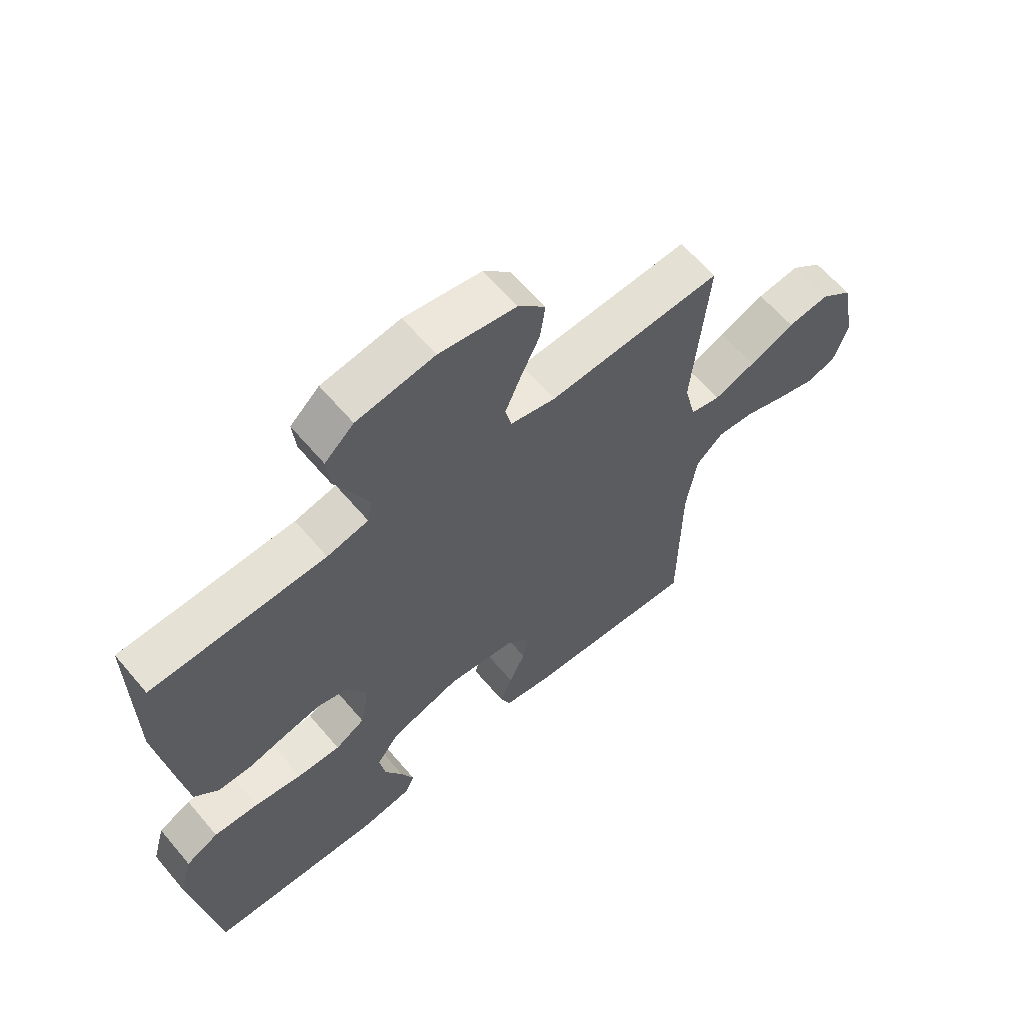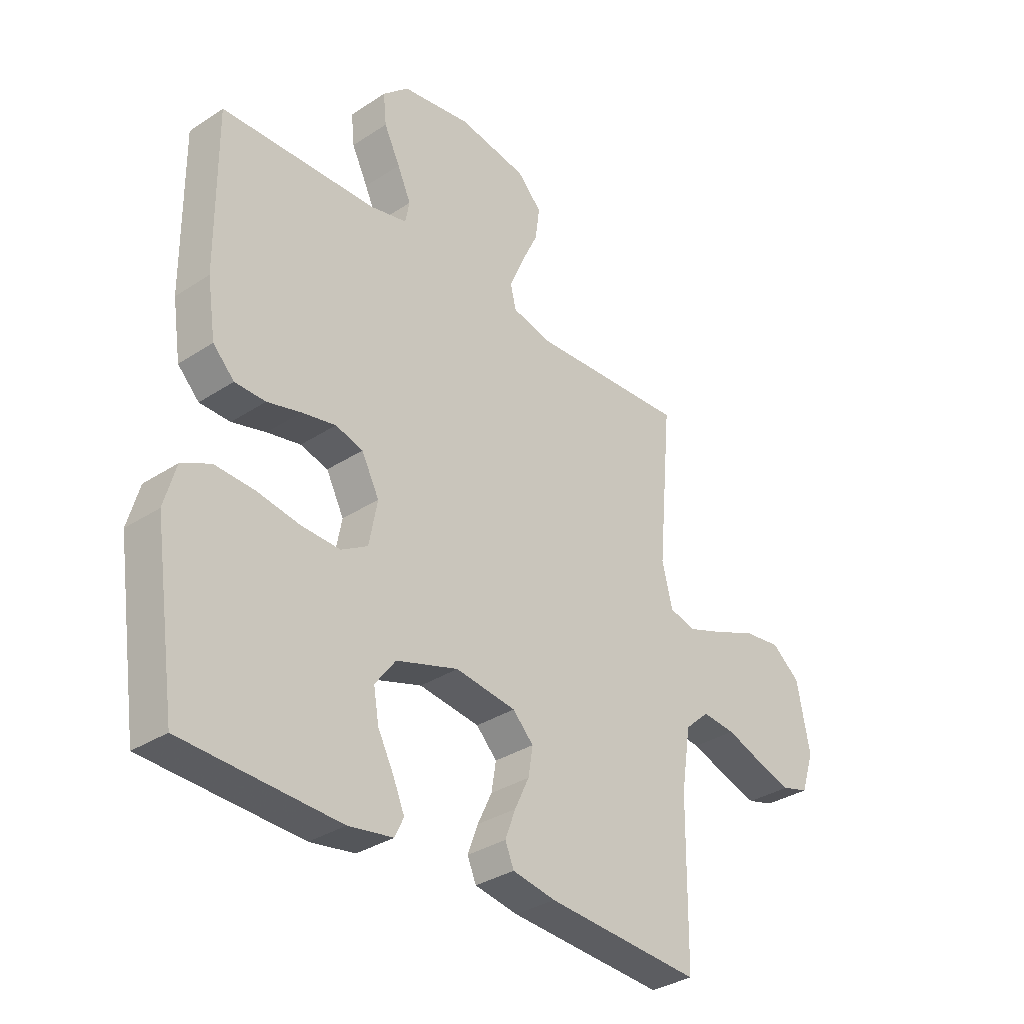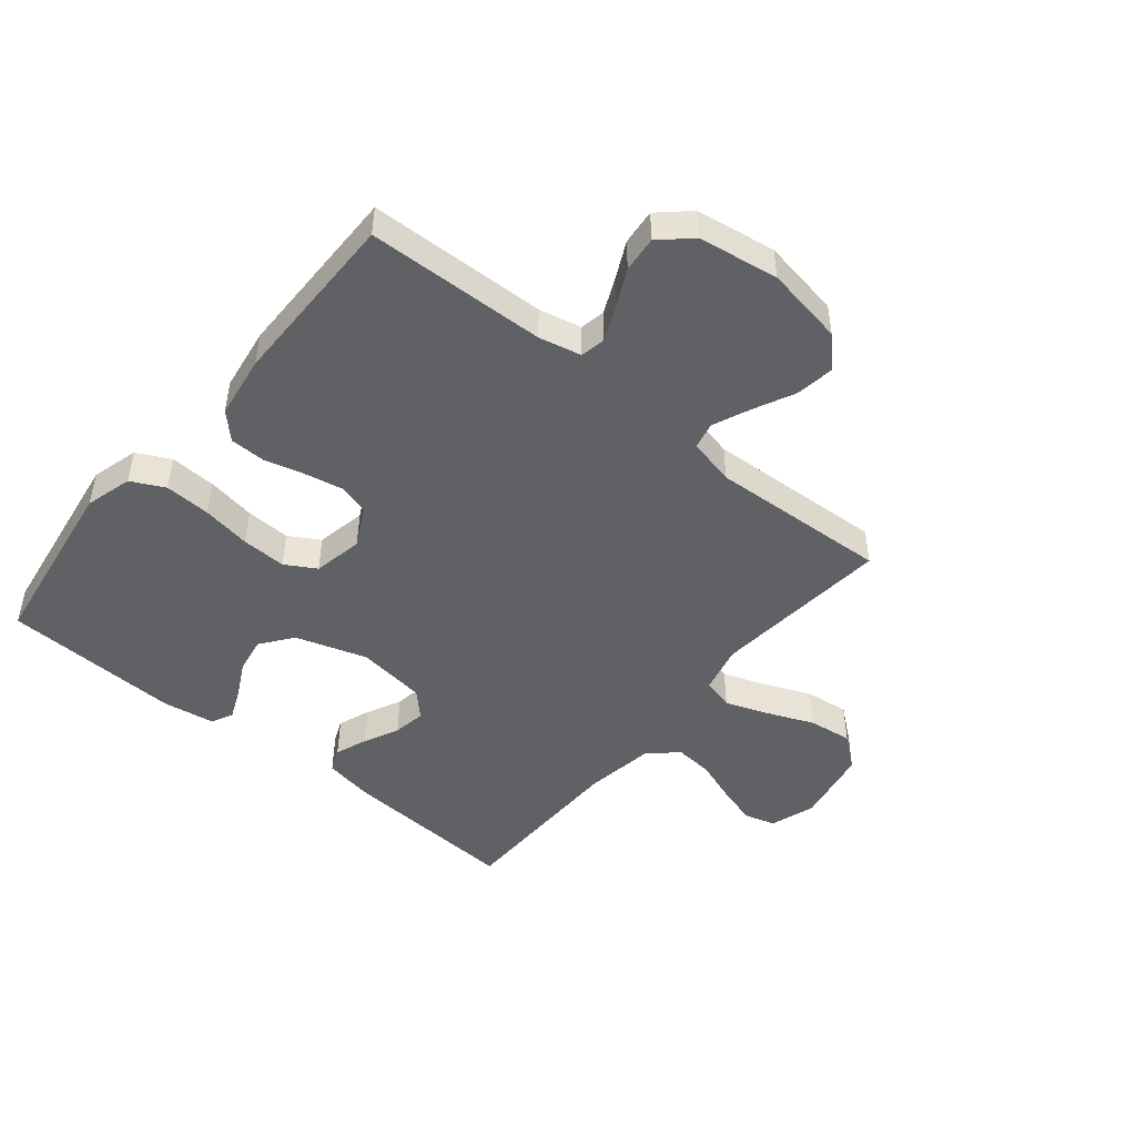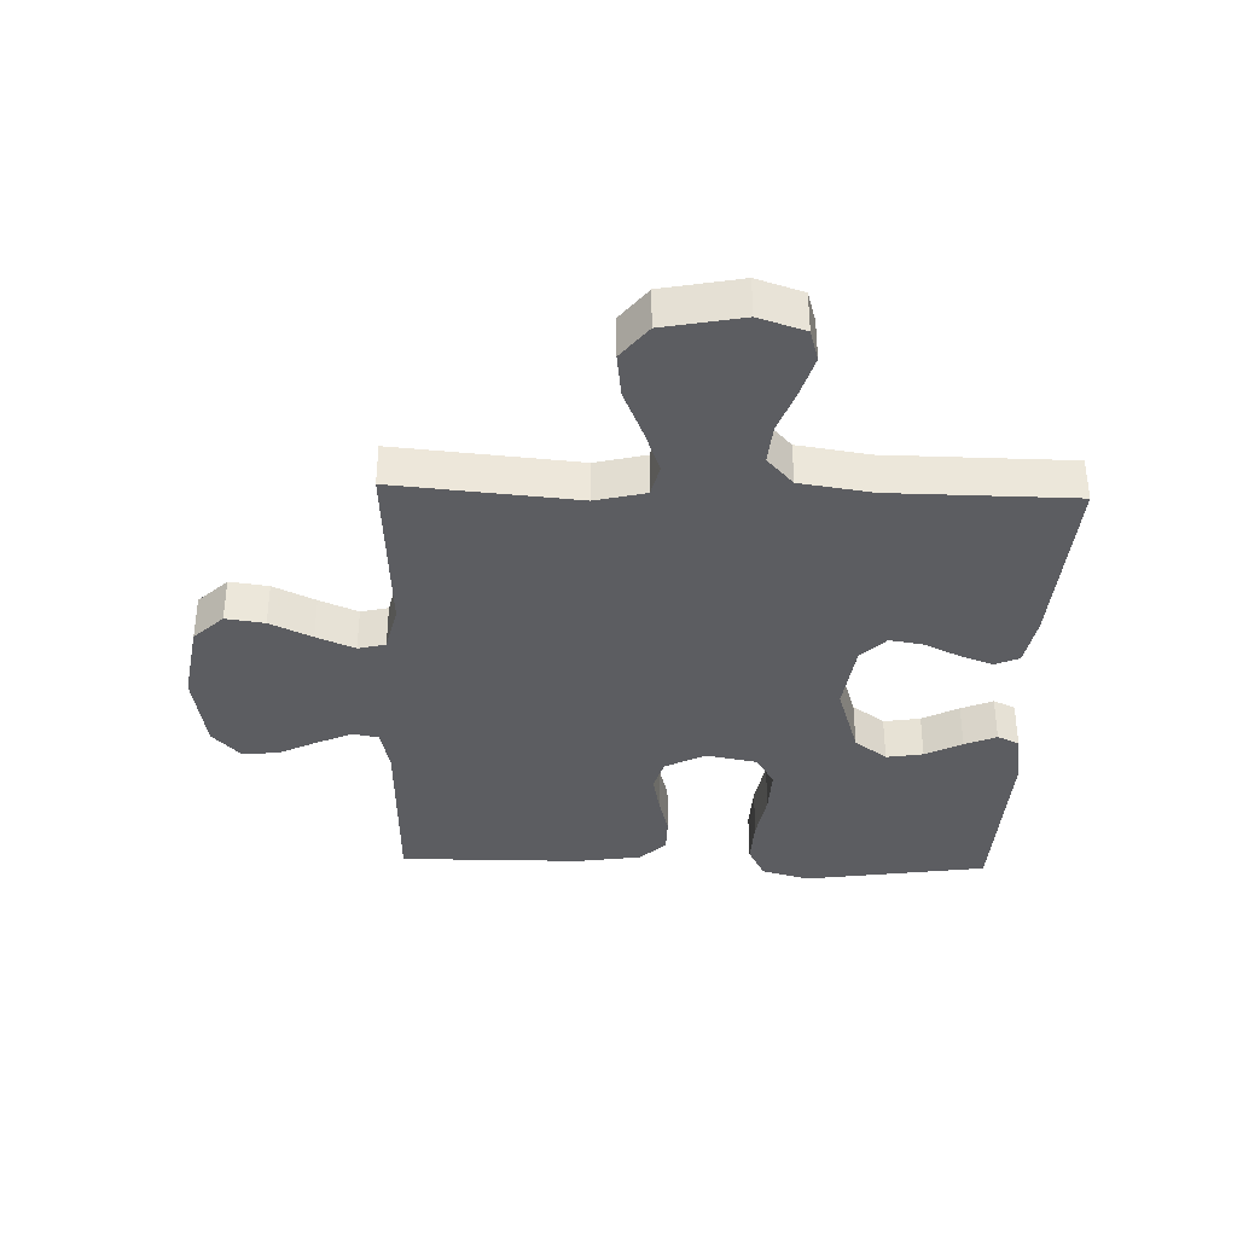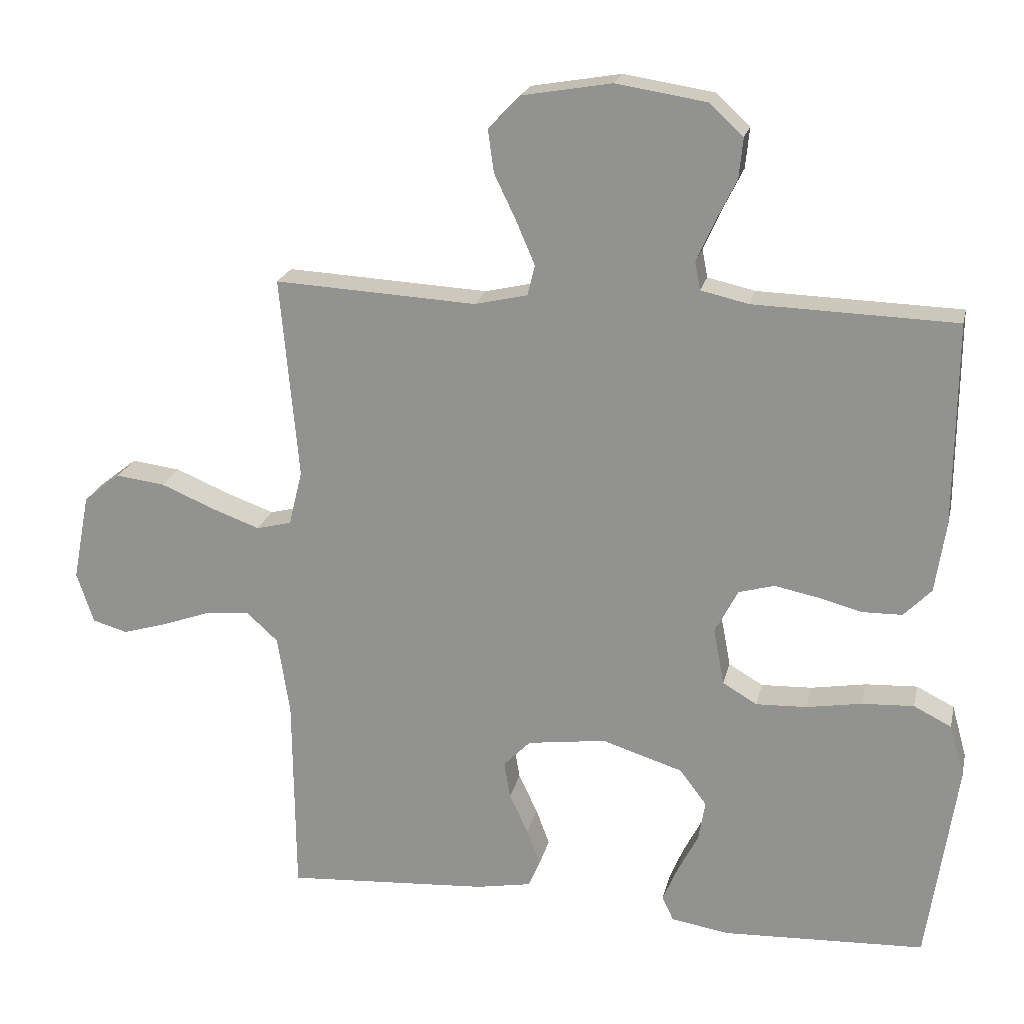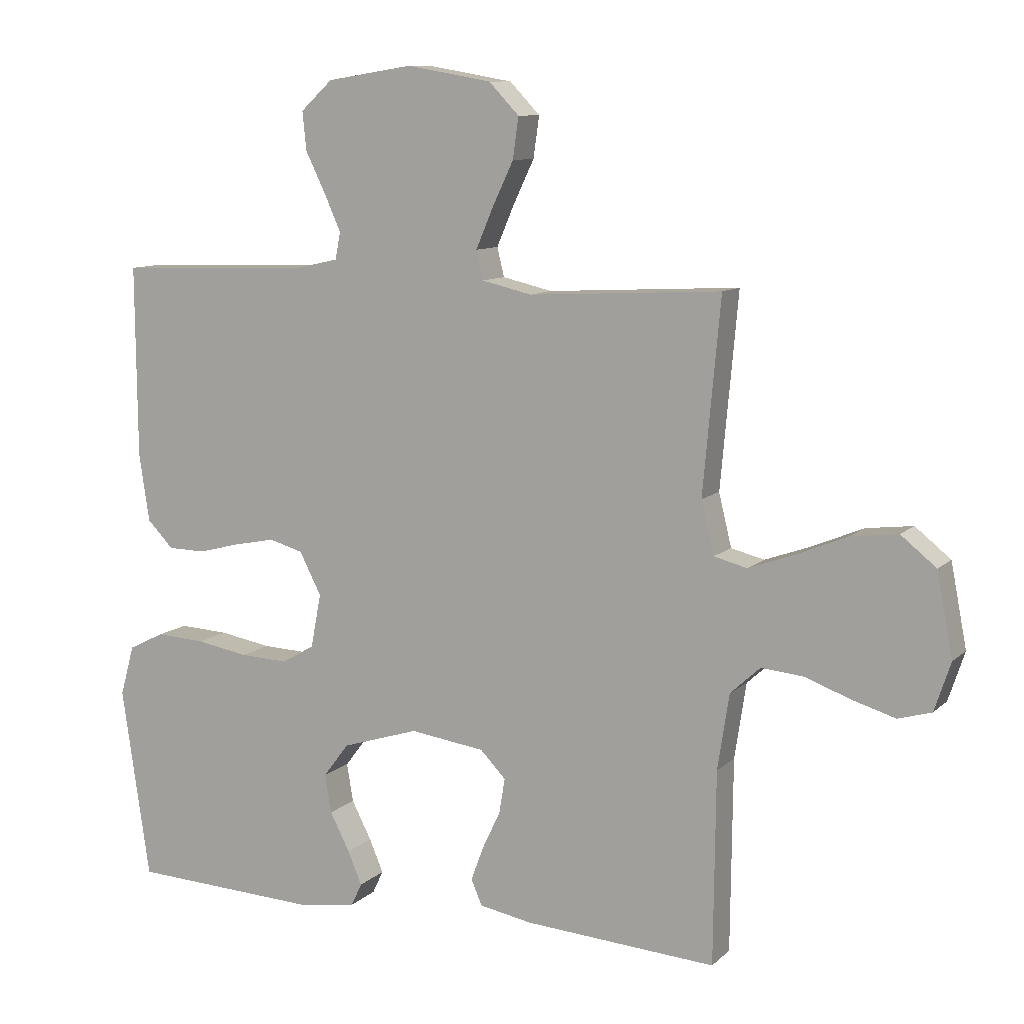
<metadata>
{"format":"obj","ext":"obj","renderer":"f3d","projection":"perspective","resolution":1024,"background":"white","views":[{"elev":62.4,"azim":-40.2,"up":"+Z"},{"elev":-33.4,"azim":-48.1,"up":"+Z"},{"elev":-47.2,"azim":-39.5,"up":"+Y"},{"elev":-36.9,"azim":88.2,"up":"+Y"},{"elev":21.0,"azim":-167.5,"up":"+Z"},{"elev":10.0,"azim":26.0,"up":"+Z"}]}
</metadata>
<code>
v 0.5 0.07 -0.5
v 0.2 0.07 -0.48
v 0.117 0.07 -0.465
v 0.1 0.07 -0.425
v 0.12 0.07 -0.371
v 0.148 0.07 -0.312
v 0.157 0.07 -0.257
v 0.117 0.07 -0.216
v 0 0.07 -0.2
v -0.12 0.07 -0.238
v -0.16 0.07 -0.291
v -0.15 0.07 -0.351
v -0.119 0.07 -0.411
v -0.097 0.07 -0.463
v -0.114 0.07 -0.499
v -0.2 0.07 -0.513
v -0.5 0.07 -0.5
v -0.544 0.07 -0.2
v -0.522 0.07 -0.121
v -0.466 0.07 -0.093
v -0.389 0.07 -0.097
v -0.307 0.07 -0.111
v -0.232 0.07 -0.114
v -0.181 0.07 -0.084
v -0.165 0.07 0
v -0.199 0.07 0.066
v -0.252 0.07 0.081
v -0.317 0.07 0.068
v -0.382 0.07 0.051
v -0.441 0.07 0.052
v -0.482 0.07 0.094
v -0.498 0.07 0.2
v -0.5 0.07 0.5
v -0.2 0.07 0.509
v -0.129 0.07 0.525
v -0.121 0.07 0.567
v -0.147 0.07 0.625
v -0.178 0.07 0.688
v -0.184 0.07 0.748
v -0.134 0.07 0.794
v 0 0.07 0.815
v 0.133 0.07 0.792
v 0.18 0.07 0.743
v 0.171 0.07 0.679
v 0.138 0.07 0.61
v 0.111 0.07 0.547
v 0.122 0.07 0.502
v 0.2 0.07 0.484
v 0.5 0.07 0.5
v 0.473 0.07 0.2
v 0.493 0.07 0.118
v 0.545 0.07 0.105
v 0.617 0.07 0.131
v 0.696 0.07 0.164
v 0.769 0.07 0.173
v 0.824 0.07 0.129
v 0.849 0.07 0
v 0.824 0.07 -0.076
v 0.772 0.07 -0.091
v 0.705 0.07 -0.071
v 0.633 0.07 -0.045
v 0.568 0.07 -0.039
v 0.521 0.07 -0.082
v 0.503 0.07 -0.2
v 0.5 0 -0.5
v 0.2 0 -0.48
v 0.117 0 -0.465
v 0.1 0 -0.425
v 0.12 0 -0.371
v 0.148 0 -0.312
v 0.157 0 -0.257
v 0.117 0 -0.216
v 0 0 -0.2
v -0.12 0 -0.238
v -0.16 0 -0.291
v -0.15 0 -0.351
v -0.119 0 -0.411
v -0.097 0 -0.463
v -0.114 0 -0.499
v -0.2 0 -0.513
v -0.5 0 -0.5
v -0.544 0 -0.2
v -0.522 0 -0.121
v -0.466 0 -0.093
v -0.389 0 -0.097
v -0.307 0 -0.111
v -0.232 0 -0.114
v -0.181 0 -0.084
v -0.165 0 0
v -0.199 0 0.066
v -0.252 0 0.081
v -0.317 0 0.068
v -0.382 0 0.051
v -0.441 0 0.052
v -0.482 0 0.094
v -0.498 0 0.2
v -0.5 0 0.5
v -0.2 0 0.509
v -0.129 0 0.525
v -0.121 0 0.567
v -0.147 0 0.625
v -0.178 0 0.688
v -0.184 0 0.748
v -0.134 0 0.794
v 0 0 0.815
v 0.133 0 0.792
v 0.18 0 0.743
v 0.171 0 0.679
v 0.138 0 0.61
v 0.111 0 0.547
v 0.122 0 0.502
v 0.2 0 0.484
v 0.5 0 0.5
v 0.473 0 0.2
v 0.493 0 0.118
v 0.545 0 0.105
v 0.617 0 0.131
v 0.696 0 0.164
v 0.769 0 0.173
v 0.824 0 0.129
v 0.849 0 0
v 0.824 0 -0.076
v 0.772 0 -0.091
v 0.705 0 -0.071
v 0.633 0 -0.045
v 0.568 0 -0.039
v 0.521 0 -0.082
v 0.503 0 -0.2
f 59 60 61
f 58 59 61
f 57 58 61
f 56 57 61
f 55 56 61
f 54 55 61
f 53 54 61
f 52 53 61 62
f 51 52 62 63
f 48 49 50
f 51 63 64
f 50 51 64
f 48 50 64
f 47 48 64
f 43 44 45
f 42 43 45
f 41 42 45
f 40 41 45
f 39 40 45
f 38 39 45
f 37 38 45
f 36 37 45 46
f 35 36 46 47
f 32 33 34
f 31 32 34
f 30 31 34
f 29 30 34
f 28 29 34
f 34 35 47
f 28 34 47
f 27 28 47
f 20 21 22
f 19 20 22
f 18 19 22
f 17 18 22
f 16 17 22
f 15 16 22
f 14 15 22
f 13 14 22
f 12 13 22
f 11 12 22 23
f 10 11 23 24
f 4 5 6
f 3 4 6
f 2 3 6
f 1 2 6
f 64 1 6
f 64 6 7
f 47 64 7 8
f 26 27 47
f 47 8 9
f 26 47 9
f 25 26 9
f 9 10 24 25
f 125 124 123
f 125 123 122
f 125 122 121
f 125 121 120
f 125 120 119
f 125 119 118
f 125 118 117
f 126 125 117 116
f 127 126 116 115
f 114 113 112
f 128 127 115
f 128 115 114
f 128 114 112
f 128 112 111
f 109 108 107
f 109 107 106
f 109 106 105
f 109 105 104
f 109 104 103
f 109 103 102
f 109 102 101
f 110 109 101 100
f 111 110 100 99
f 98 97 96
f 98 96 95
f 98 95 94
f 98 94 93
f 98 93 92
f 111 99 98
f 111 98 92
f 111 92 91
f 86 85 84
f 86 84 83
f 86 83 82
f 86 82 81
f 86 81 80
f 86 80 79
f 86 79 78
f 86 78 77
f 86 77 76
f 87 86 76 75
f 88 87 75 74
f 70 69 68
f 70 68 67
f 70 67 66
f 70 66 65
f 70 65 128
f 71 70 128
f 72 71 128 111
f 111 91 90
f 73 72 111
f 73 111 90
f 73 90 89
f 89 88 74 73
f 1 65 66 2
f 2 66 67 3
f 3 67 68 4
f 4 68 69 5
f 5 69 70 6
f 6 70 71 7
f 7 71 72 8
f 8 72 73 9
f 9 73 74 10
f 10 74 75 11
f 11 75 76 12
f 12 76 77 13
f 13 77 78 14
f 14 78 79 15
f 15 79 80 16
f 16 80 81 17
f 17 81 82 18
f 18 82 83 19
f 19 83 84 20
f 20 84 85 21
f 21 85 86 22
f 22 86 87 23
f 23 87 88 24
f 24 88 89 25
f 25 89 90 26
f 26 90 91 27
f 27 91 92 28
f 28 92 93 29
f 29 93 94 30
f 30 94 95 31
f 31 95 96 32
f 32 96 97 33
f 33 97 98 34
f 34 98 99 35
f 35 99 100 36
f 36 100 101 37
f 37 101 102 38
f 38 102 103 39
f 39 103 104 40
f 40 104 105 41
f 41 105 106 42
f 42 106 107 43
f 43 107 108 44
f 44 108 109 45
f 45 109 110 46
f 46 110 111 47
f 47 111 112 48
f 48 112 113 49
f 49 113 114 50
f 50 114 115 51
f 51 115 116 52
f 52 116 117 53
f 53 117 118 54
f 54 118 119 55
f 55 119 120 56
f 56 120 121 57
f 57 121 122 58
f 58 122 123 59
f 59 123 124 60
f 60 124 125 61
f 61 125 126 62
f 62 126 127 63
f 63 127 128 64
f 64 128 65 1

</code>
